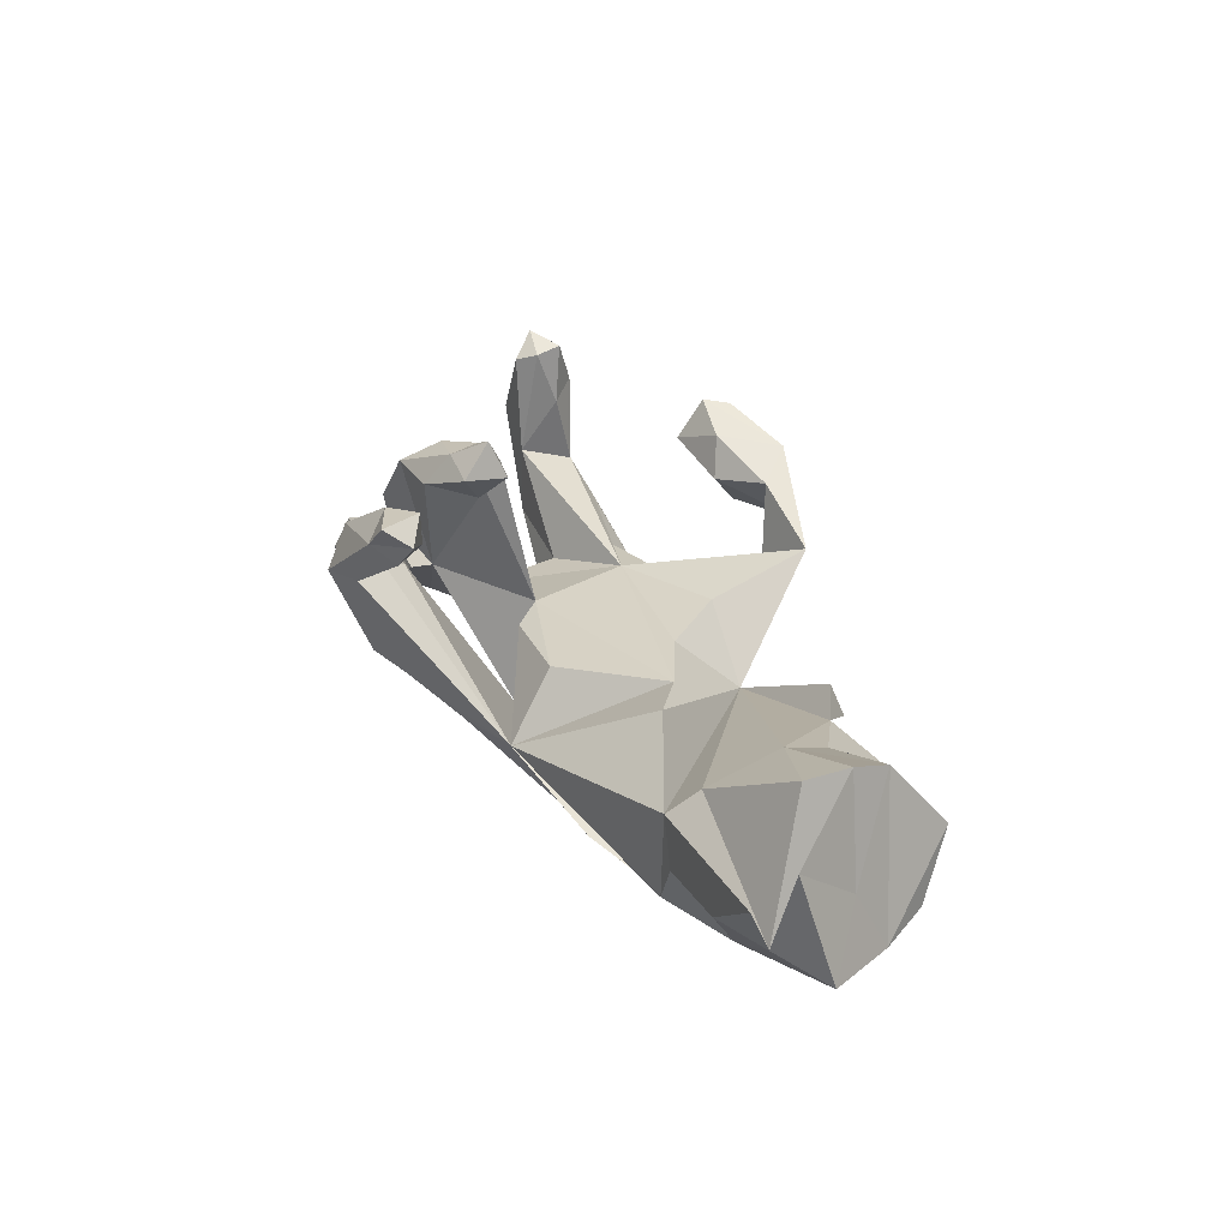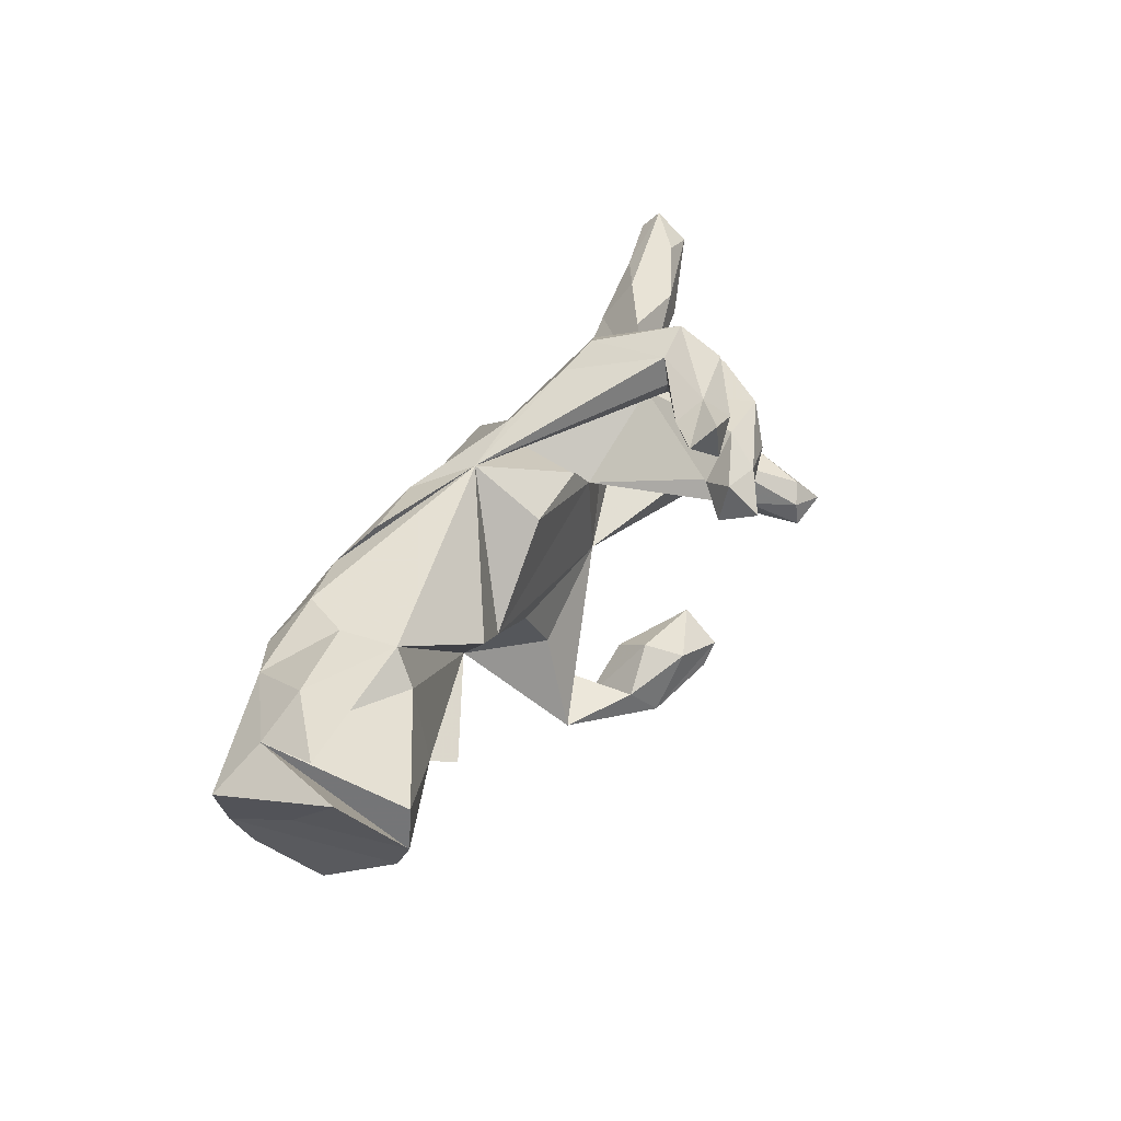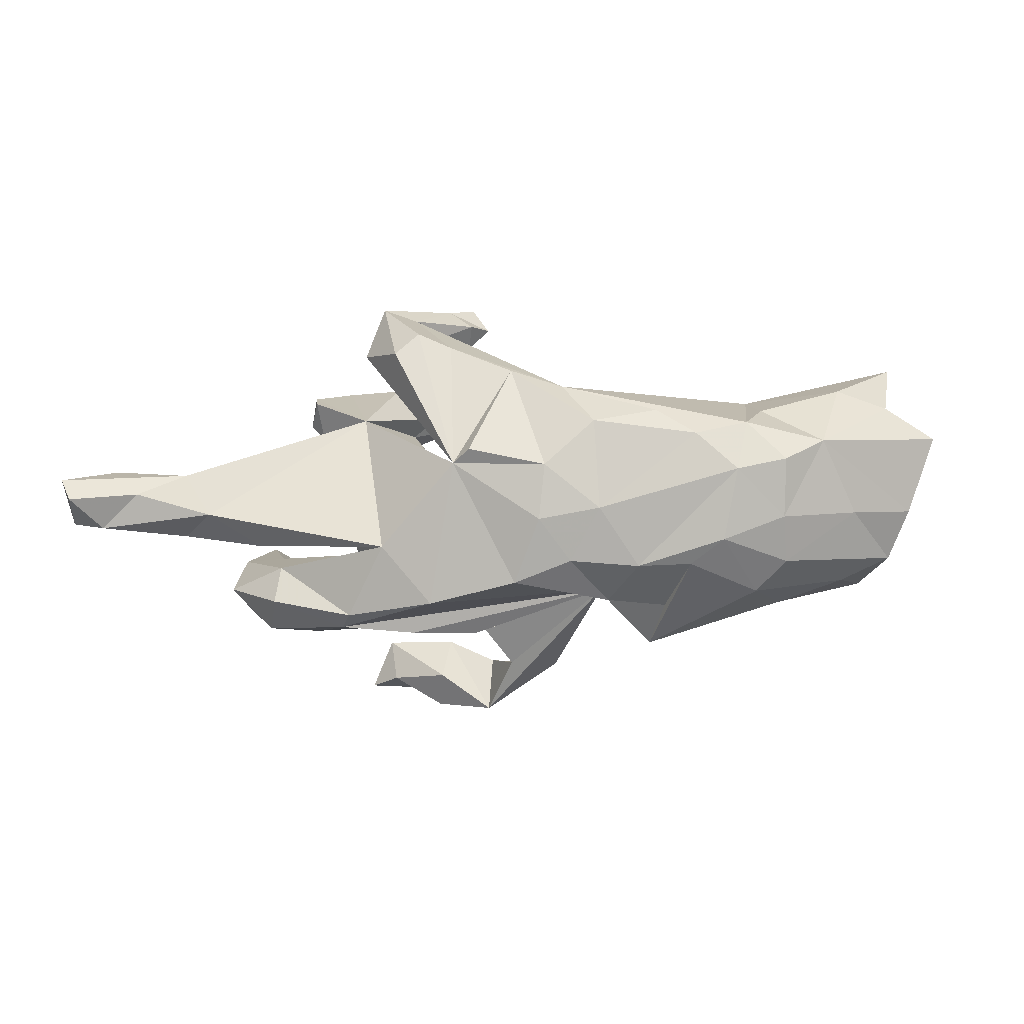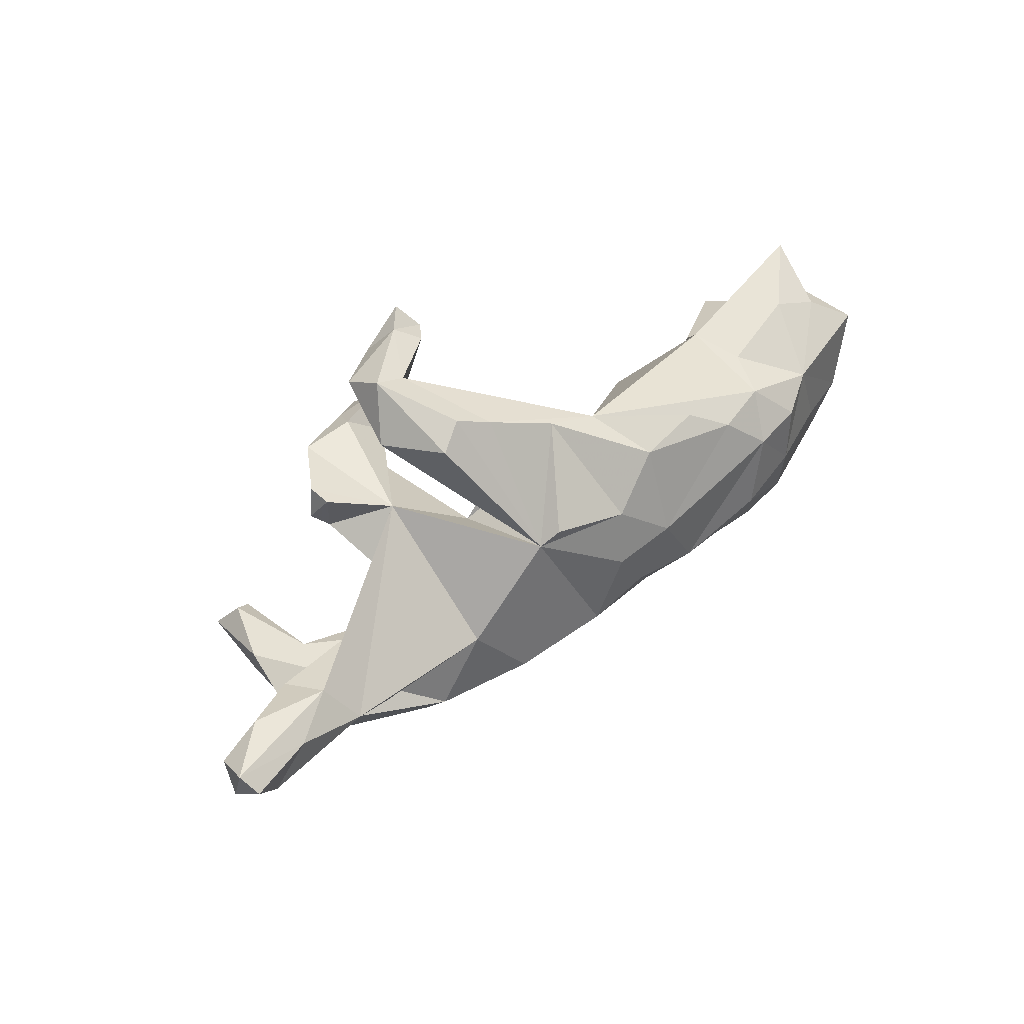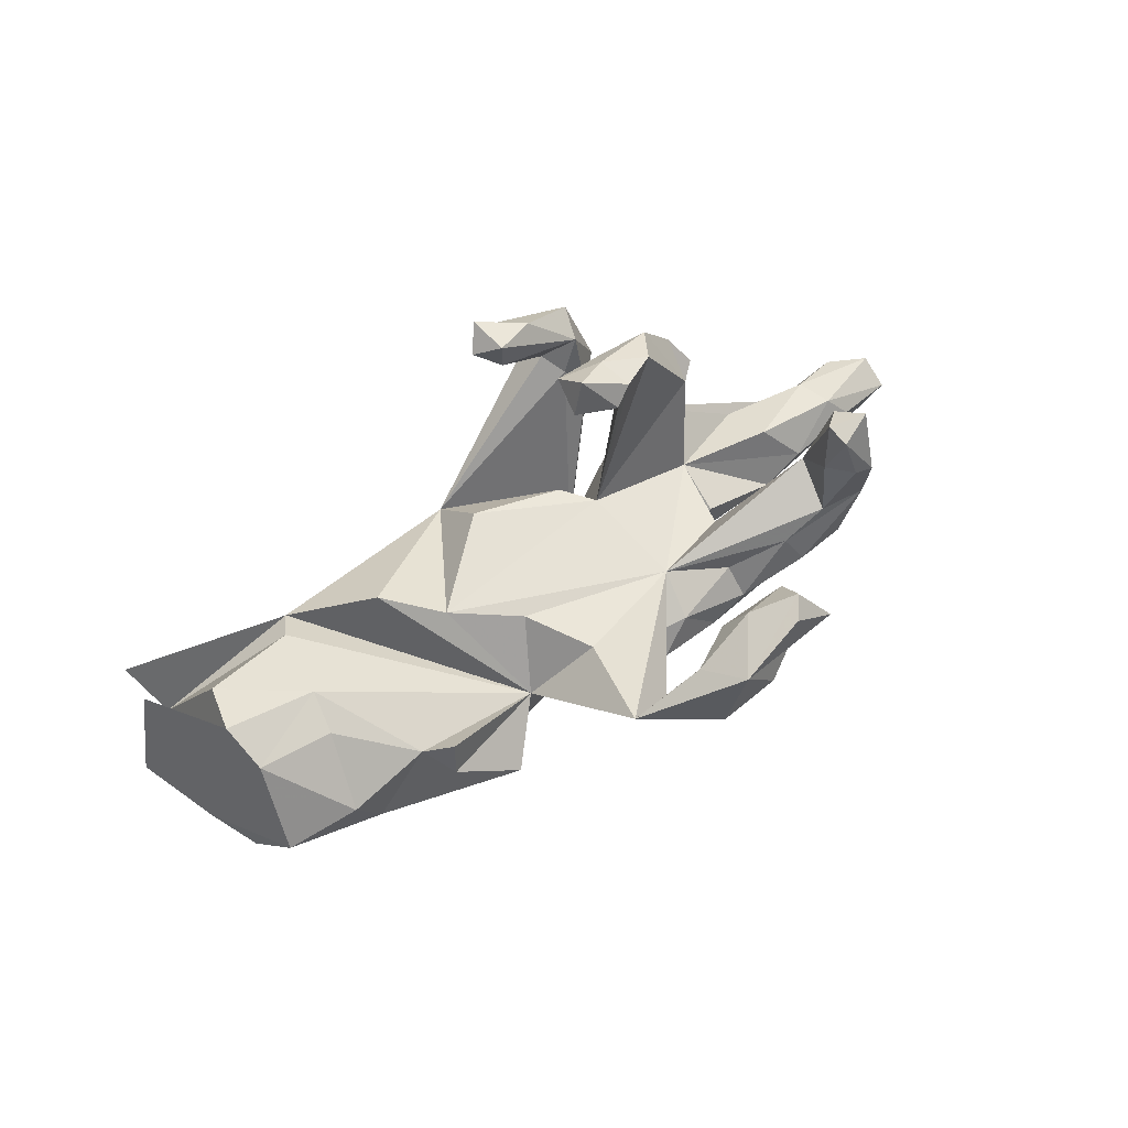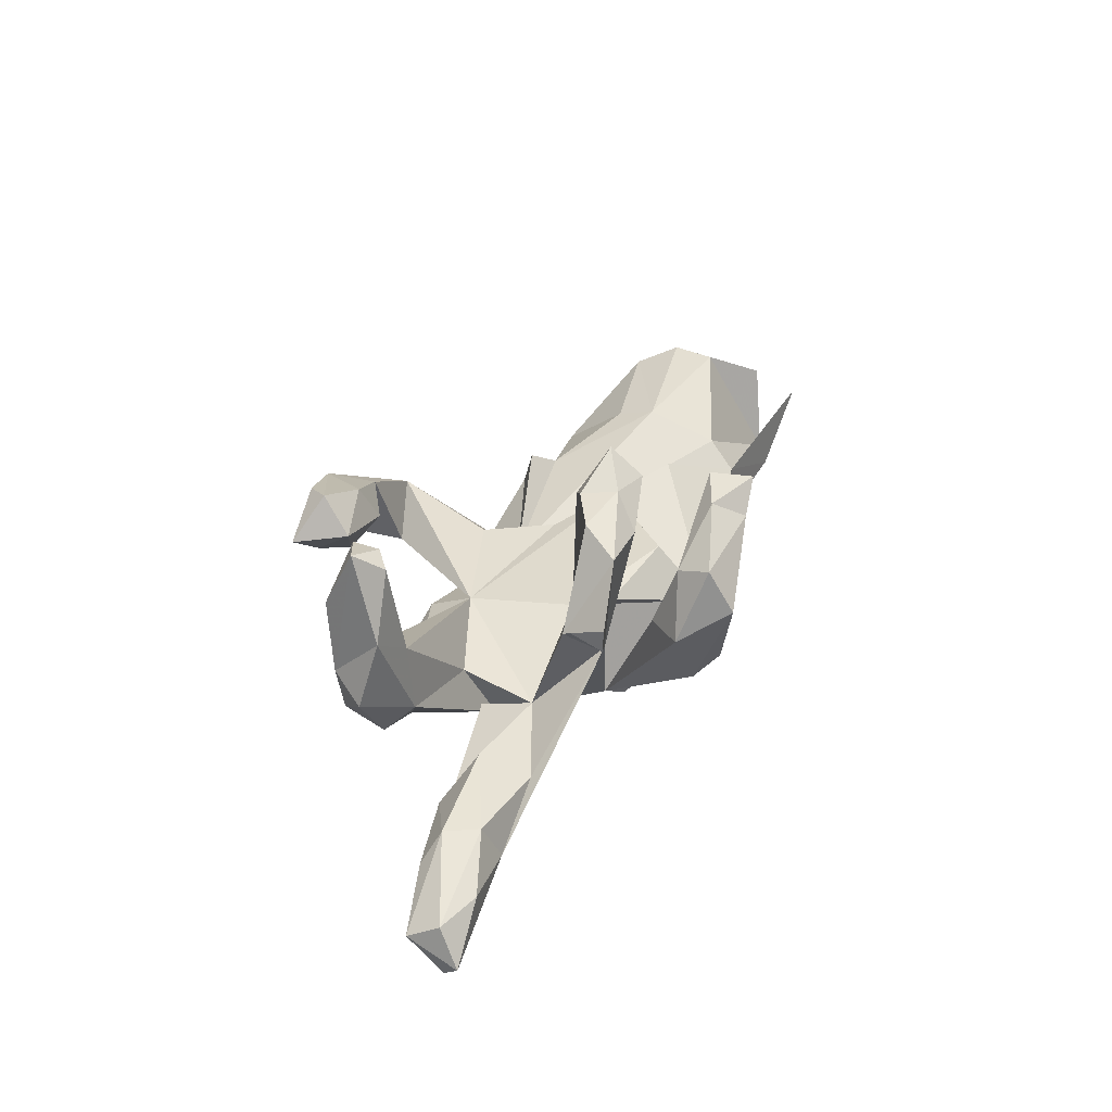
<metadata>
{"format":"obj","ext":"obj","renderer":"f3d","projection":"perspective","resolution":1024,"background":"white","views":[{"elev":35.4,"azim":-120.3,"up":"+Z"},{"elev":43.6,"azim":-57.7,"up":"+Y"},{"elev":-79.4,"azim":-176.7,"up":"+Z"},{"elev":46.0,"azim":139.5,"up":"+Y"},{"elev":66.5,"azim":-33.1,"up":"+Z"},{"elev":28.8,"azim":111.6,"up":"+Z"}]}
</metadata>
<code>
v 0.864 0.1536 -0.2373
v 0.8475 0.1215 -0.2646
v 0.7968 0.05787 -0.2338
v 0.8572 0.06221 -0.2002
v 0.7291 0.1168 -0.2253
v 0.8526 0.1197 -0.1695
v 0.7384 0.03322 -0.15
v 0.6447 0.138 -0.1695
v 0.7762 0.1499 -0.1565
v 0.7031 0.05741 -0.1035
v 0.6775 0.1165 -0.09983
v 0.6009 0.06766 -0.2088
v 0.653 0.02261 -0.1756
v 0.539 0.05338 -0.05708
v 0.5172 0.1379 -0.09583
v 0.5961 0.003575 -0.1314
v 0.5733 -0.1922 0.07117
v 0.6071 -0.1325 0.0324
v 0.5262 -0.2025 -0.02994
v 0.4991 -0.08252 -0.02027
v 0.5915 -0.1012 0.1505
v 0.3663 0.07828 -0.05346
v 0.5152 -0.007544 -0.1613
v 0.5773 -0.1482 0.3016
v 0.5467 -0.1019 0.2686
v 0.5109 -0.1379 -0.07312
v 0.5659 -0.2061 0.1954
v 0.509 -0.08897 0.1016
v 0.3765 -0.1892 -0.1069
v 0.53 -0.2029 0.21
v 0.4925 -0.1822 0.06529
v 0.5143 -0.1286 0.2851
v 0.4973 -0.1566 0.1904
v 0.5164 -0.1754 0.2912
v 0.359 -0.1596 -0.1355
v 0.409 0.1524 0.1267
v 0.1906 -0.1142 0.02246
v 0.4346 -0.2143 -0.02503
v 0.4344 0.1747 0.1478
v 0.3648 -0.01839 -0.08009
v 0.4221 0.2304 0.1556
v 0.4178 0.2261 0.1141
v 0.2853 -0.02542 -0.1454
v 0.31 -0.2046 -0.06275
v 0.3418 -0.06128 -0.03193
v 0.4104 -0.1848 0.02451
v 0.3584 0.2232 0.2553
v 0.3156 0.1928 0.0567
v 0.308 0.3176 0.09029
v 0.1601 0.07428 0.03178
v 0.2428 0.3315 -0.01219
v 0.3042 -0.2974 0.1708
v 0.2616 0.3031 0.2031
v 0.3021 -0.1601 -0.01088
v 0.2683 0.4053 0.146
v 0.2559 0.2577 0.09213
v 0.3475 -0.3866 0.1629
v 0.297 -0.3636 0.1303
v 0.2264 0.2854 0.1425
v 0.2782 0.3634 0.2204
v 0.297 -0.3452 0.2396
v 0.2568 0.1241 0.3125
v 0.2395 -0.2129 -0.09025
v 0.2299 0.1286 0.2392
v 0.186 0.1621 0.2548
v 0.1783 -0.1988 -0.01531
v 0.1956 0.3649 0.01158
v 0.2608 0.2249 0.2605
v 0.179 0.3334 0.2961
v 0.3235 0.1598 0.2928
v 0.207 0.3791 0.1505
v 0.2375 0.1852 0.3193
v 0.2027 0.3281 0.161
v 0.2687 -0.3851 0.2339
v 0.1328 0.3357 -0.006023
v 0.1376 0.1306 -0.1525
v 0.2205 0.1036 0.2929
v 0.2067 -0.4196 0.1103
v 0.1177 -0.2275 -0.06258
v 0.1137 0.1317 0.02999
v 0.1443 0.1277 0.3051
v 0.1971 -0.3504 0.08319
v 0.1718 0.1473 0.3664
v 0.2116 -0.3203 0.2165
v 0.1567 0.2008 0.3142
v 0.1976 -0.1352 -0.1783
v 0.14 0.3833 0.2633
v 0.1447 -0.4175 0.1998
v 0.09623 0.3539 0.2373
v 0.1048 -0.4222 0.06888
v 0.0179 0.2885 -0.04287
v 0.1786 -0.2976 0.1508
v 0.1057 0.1583 -0.1663
v 0.1056 0.3049 0.2564
v -0.07489 -0.06091 -0.2074
v 0.0932 0.3798 0.3162
v 0.05116 -0.3181 0.03487
v 0.06394 0.3395 0.2834
v 0.1063 0.3058 0.3168
v -0.01971 0.02371 -0.2081
v 0.09353 -0.3482 0.1712
v -0.05369 0.1637 0.06278
v 0.03352 -0.09848 -0.2023
v -0.1442 -0.153 -0.1562
v -0.03842 -0.3464 0.1116
v -0.2026 0.01881 0.07343
v -0.03614 0.1238 -0.1836
v -0.07905 0.2528 -0.04926
v -0.01209 -0.1742 0.05126
v -0.1346 0.1974 -0.1496
v -0.08317 -0.05659 0.05107
v -0.1349 0.03909 -0.2105
v -0.2029 -0.07728 -0.211
v -0.2243 -0.2587 -0.09179
v -0.2549 0.2077 -0.1319
v -0.3259 0.1651 -0.1695
v -0.2547 -0.1752 -0.1303
v -0.2972 0.0979 0.1105
v -0.3027 -0.08092 -0.2016
v -0.3664 -0.03402 -0.2155
v -0.3235 -0.2023 0.0637
v -0.4457 0.1849 0.04585
v -0.3373 -0.2243 -0.000747
v -0.3725 -0.1701 0.03483
v -0.1355 -0.1558 -0.05003
v -0.4248 0.1759 -0.1429
v -0.3987 0.09775 -0.2015
v -0.4923 0.1089 -0.1864
v -0.4297 -0.1501 -0.1608
v -0.4867 -0.0903 -0.1799
v -0.485 -0.000601 0.127
v -0.4838 -0.001115 -0.1938
v -0.5703 0.1319 -0.1403
v -0.4636 0.1832 -0.05512
v -0.6285 -0.01368 -0.1289
v -0.4809 -0.1922 -0.08804
v -0.4968 -0.07525 0.1037
v -0.4695 0.1337 0.09026
v -0.6052 -0.154 -0.09199
v -0.5248 -0.1931 0.01854
v -0.6202 0.2074 -0.01324
v -0.6354 0.07221 0.199
v -0.6506 -0.006045 0.203
v -0.7124 0.1691 -0.02238
v -0.7002 -0.1178 -0.08055
v -0.657 -0.1901 0.02133
v -0.6353 -0.08499 0.1639
v -0.7228 0.02753 0.03038
v -0.741 -0.02611 -0.08693
v -0.7411 0.1459 0.1368
v -0.7977 0.1086 -0.05688
v -0.7424 0.2263 0.1028
f 7 4 10
f 6 10 4
f 16 7 10
f 3 4 7
f 16 10 14
f 11 14 10
f 22 16 14
f 23 16 22
f 123 125 121
f 124 121 125
f 15 22 14
f 45 22 37
f 50 37 22
f 36 50 22
f 102 50 80
f 108 80 50
f 111 106 125
f 118 125 106
f 108 118 106
f 122 125 118
f 142 143 131
f 147 131 143
f 138 142 131
f 144 143 142
f 13 7 16
f 43 22 45
f 106 37 50
f 37 106 111
f 37 28 45
f 20 45 28
f 40 22 43
f 20 43 45
f 111 109 37
f 105 37 109
f 125 109 111
f 105 109 125
f 46 37 54
f 66 54 37
f 139 145 130
f 135 130 145
f 129 139 130
f 146 145 139
f 136 139 129
f 120 129 130
f 129 119 114
f 117 114 119
f 136 129 114
f 120 119 129
f 113 117 119
f 104 114 117
f 149 135 145
f 146 149 145
f 133 135 149
f 132 130 135
f 120 130 132
f 133 132 135
f 127 120 132
f 113 119 120
f 127 113 120
f 151 133 149
f 128 132 133
f 128 127 132
f 126 127 128
f 112 113 127
f 116 112 127
f 95 113 112
f 148 151 149
f 144 133 151
f 126 116 127
f 110 112 116
f 141 133 144
f 126 128 133
f 134 126 133
f 108 116 126
f 113 95 104
f 103 104 95
f 117 113 104
f 100 103 95
f 125 104 103
f 147 149 146
f 76 103 100
f 112 100 95
f 107 76 100
f 86 103 76
f 107 100 112
f 147 148 149
f 150 151 148
f 110 107 112
f 93 76 107
f 115 110 116
f 108 115 116
f 108 110 115
f 91 107 110
f 150 144 151
f 134 133 141
f 122 134 141
f 122 126 134
f 122 108 126
f 94 53 99
f 69 99 53
f 98 94 99
f 73 53 94
f 36 39 41
f 42 41 39
f 47 36 41
f 99 69 96
f 87 96 69
f 98 99 96
f 89 94 98
f 48 68 47
f 72 47 68
f 41 48 47
f 70 36 47
f 72 70 47
f 50 36 70
f 62 50 70
f 68 48 65
f 64 65 48
f 85 68 65
f 85 72 68
f 83 72 85
f 81 85 65
f 64 81 65
f 83 85 81
f 72 62 70
f 77 50 62
f 83 77 62
f 64 50 77
f 48 50 64
f 81 64 77
f 83 81 77
f 24 17 21
f 18 21 17
f 25 24 21
f 27 17 24
f 28 25 21
f 32 24 25
f 20 28 21
f 32 25 28
f 32 28 33
f 31 33 28
f 34 32 33
f 34 27 24
f 31 17 27
f 34 33 30
f 31 30 33
f 27 34 30
f 24 32 34
f 31 27 30
f 143 144 150
f 83 62 72
f 110 108 91
f 75 91 108
f 76 91 75
f 71 75 108
f 71 67 75
f 76 75 67
f 55 67 71
f 105 125 90
f 97 90 125
f 37 97 125
f 124 123 121
f 114 125 123
f 66 37 125
f 105 97 37
f 79 66 125
f 63 66 79
f 114 123 124
f 44 66 63
f 125 63 79
f 29 44 63
f 54 66 44
f 46 54 44
f 44 29 38
f 19 38 29
f 46 44 38
f 35 26 29
f 19 29 26
f 86 35 29
f 20 26 35
f 51 76 67
f 55 51 67
f 49 76 51
f 29 63 125
f 43 20 35
f 140 124 137
f 131 137 124
f 147 140 137
f 136 124 140
f 23 22 40
f 137 131 147
f 148 147 143
f 125 131 124
f 102 106 50
f 43 23 40
f 13 16 23
f 12 13 23
f 3 7 13
f 12 3 13
f 2 4 3
f 138 131 125
f 1 4 2
f 5 2 3
f 146 140 147
f 80 108 102
f 106 102 108
f 76 50 48
f 108 50 76
f 59 108 76
f 122 118 108
f 142 138 144
f 122 144 138
f 148 143 150
f 48 22 15
f 48 36 22
f 1 6 4
f 11 10 6
f 11 6 9
f 1 9 6
f 8 11 9
f 15 14 11
f 8 15 11
f 107 91 93
f 76 93 91
f 152 141 144
f 122 141 152
f 136 146 139
f 140 146 136
f 124 136 114
f 86 125 103
f 114 104 125
f 5 1 2
f 122 138 125
f 8 48 15
f 12 48 8
f 1 8 9
f 5 8 1
f 152 144 122
f 43 76 48
f 12 8 5
f 12 23 43
f 48 12 43
f 26 18 19
f 17 19 18
f 20 18 26
f 17 46 38
f 31 37 46
f 38 19 17
f 101 97 105
f 101 90 97
f 92 90 101
f 88 105 90
f 78 90 82
f 92 82 90
f 55 49 51
f 60 49 55
f 87 55 71
f 56 76 49
f 73 71 108
f 5 3 12
f 86 29 125
f 43 35 86
f 89 87 71
f 73 89 71
f 98 87 89
f 94 89 73
f 60 55 87
f 73 59 53
f 56 53 59
f 108 59 73
f 42 39 36
f 101 84 92
f 52 92 84
f 88 84 101
f 53 49 60
f 69 53 60
f 56 49 53
f 48 41 42
f 36 48 42
f 18 20 21
f 52 84 61
f 88 61 84
f 57 52 61
f 105 88 101
f 58 52 57
f 74 57 61
f 88 74 61
f 88 57 74
f 58 57 88
f 87 69 60
f 98 96 87
f 88 78 58
f 82 58 78
f 90 78 88
f 82 52 58
f 82 92 52
f 46 17 31
f 37 31 28
f 76 56 59
f 76 43 86

</code>
